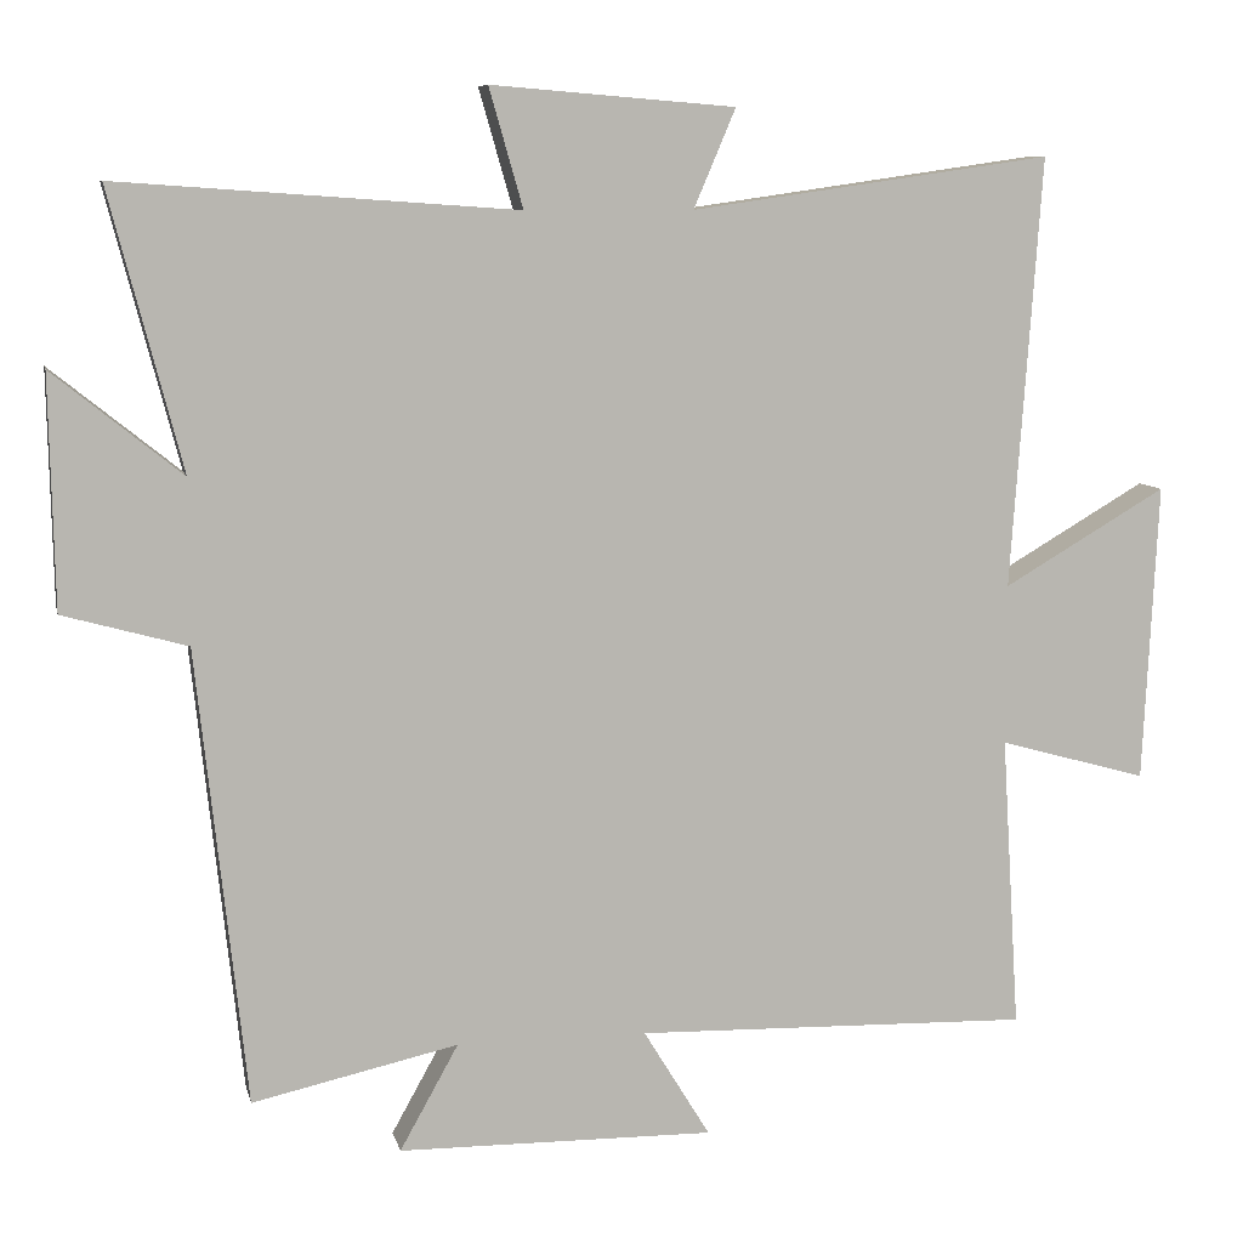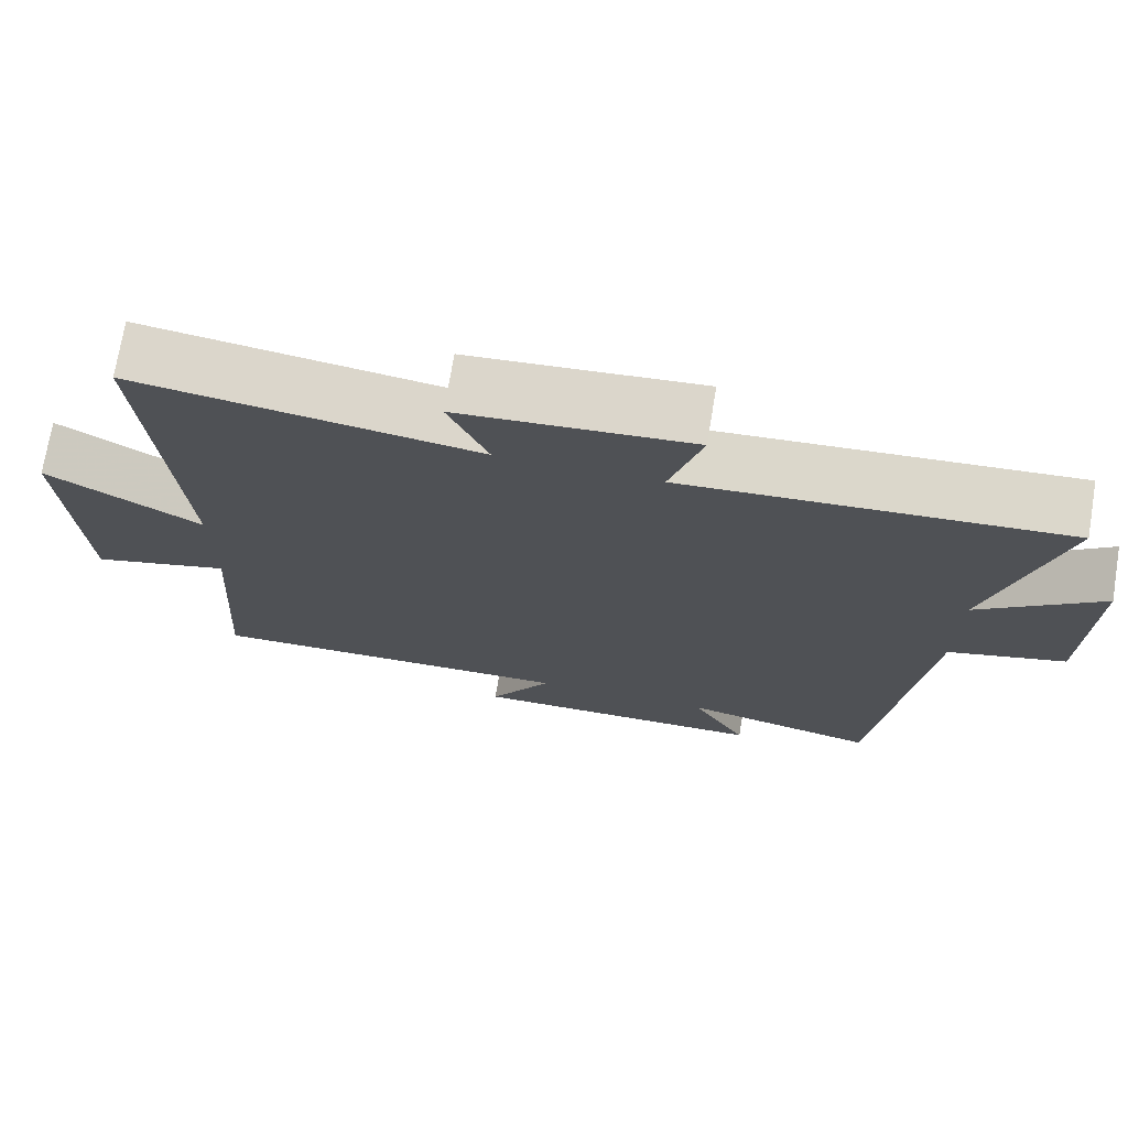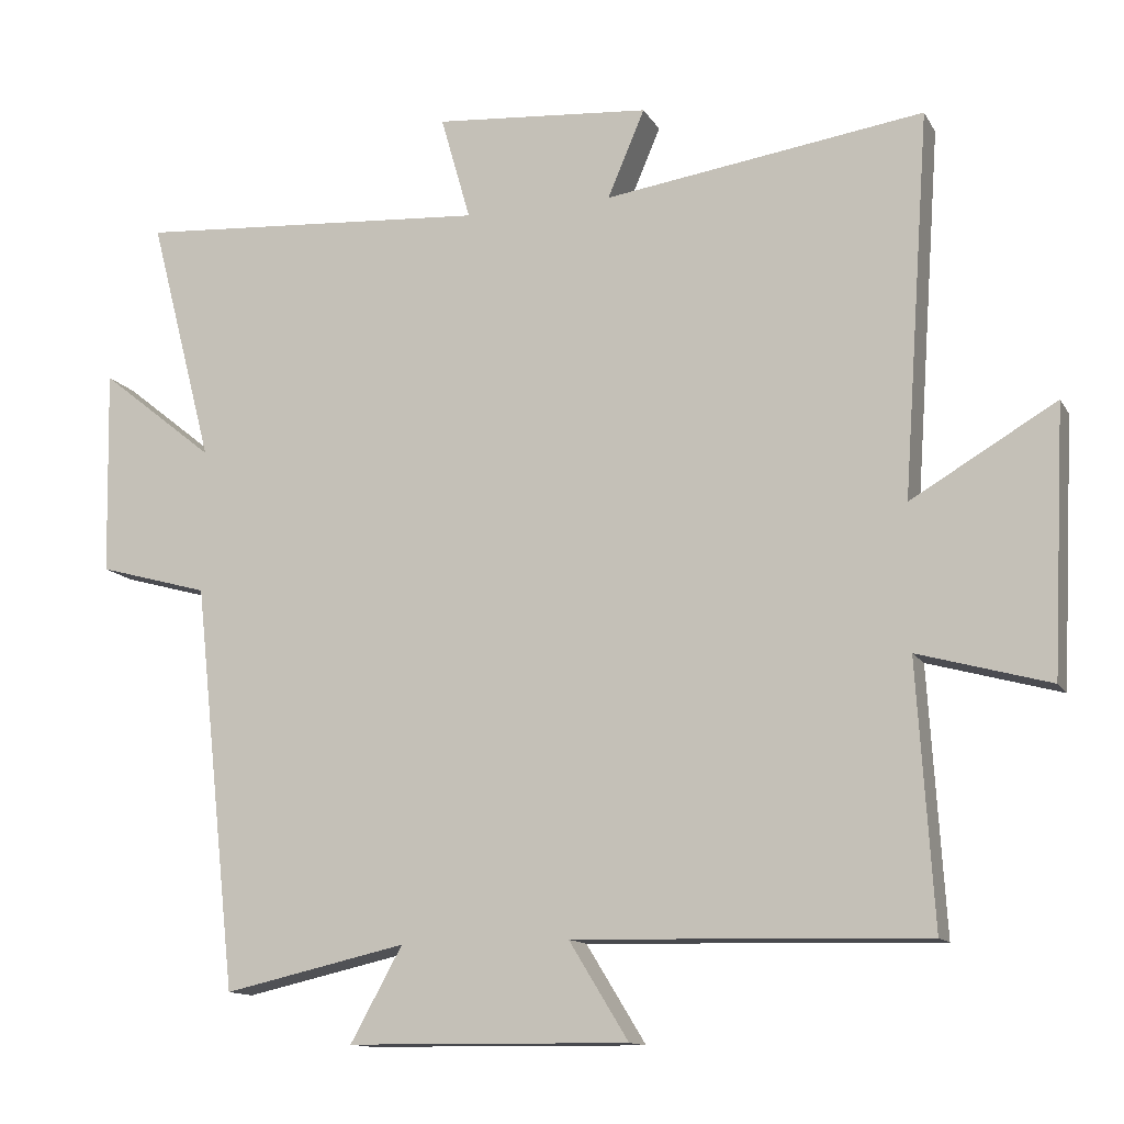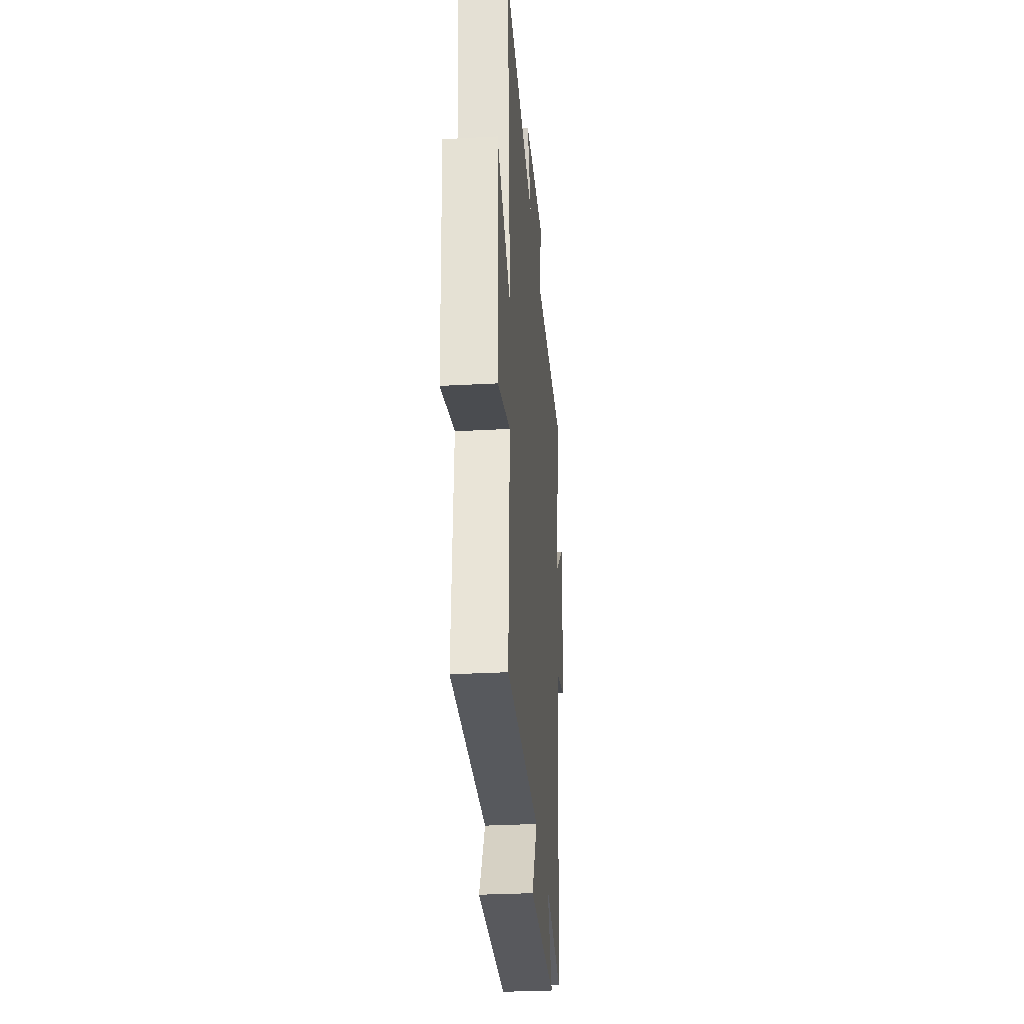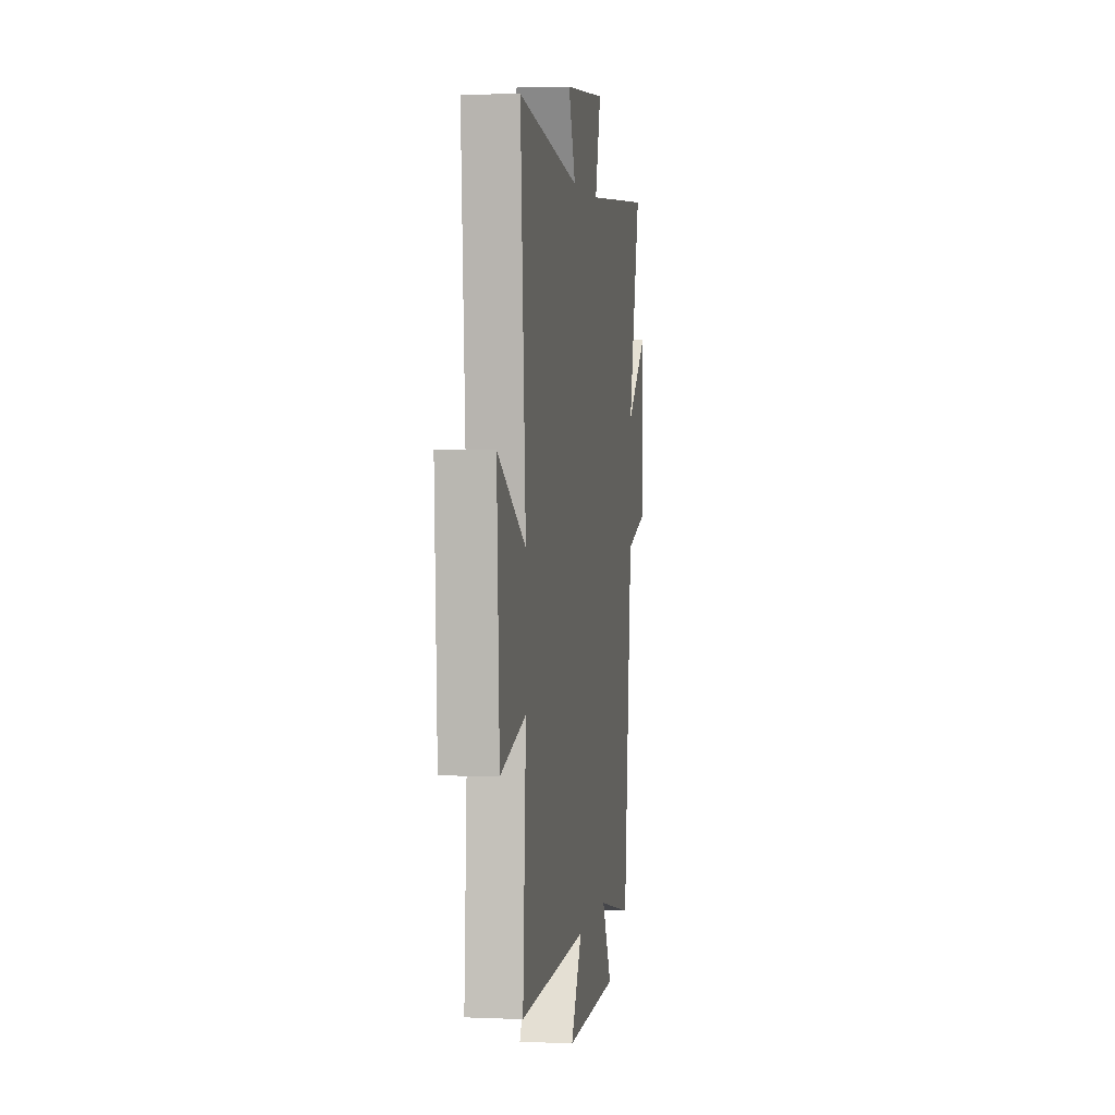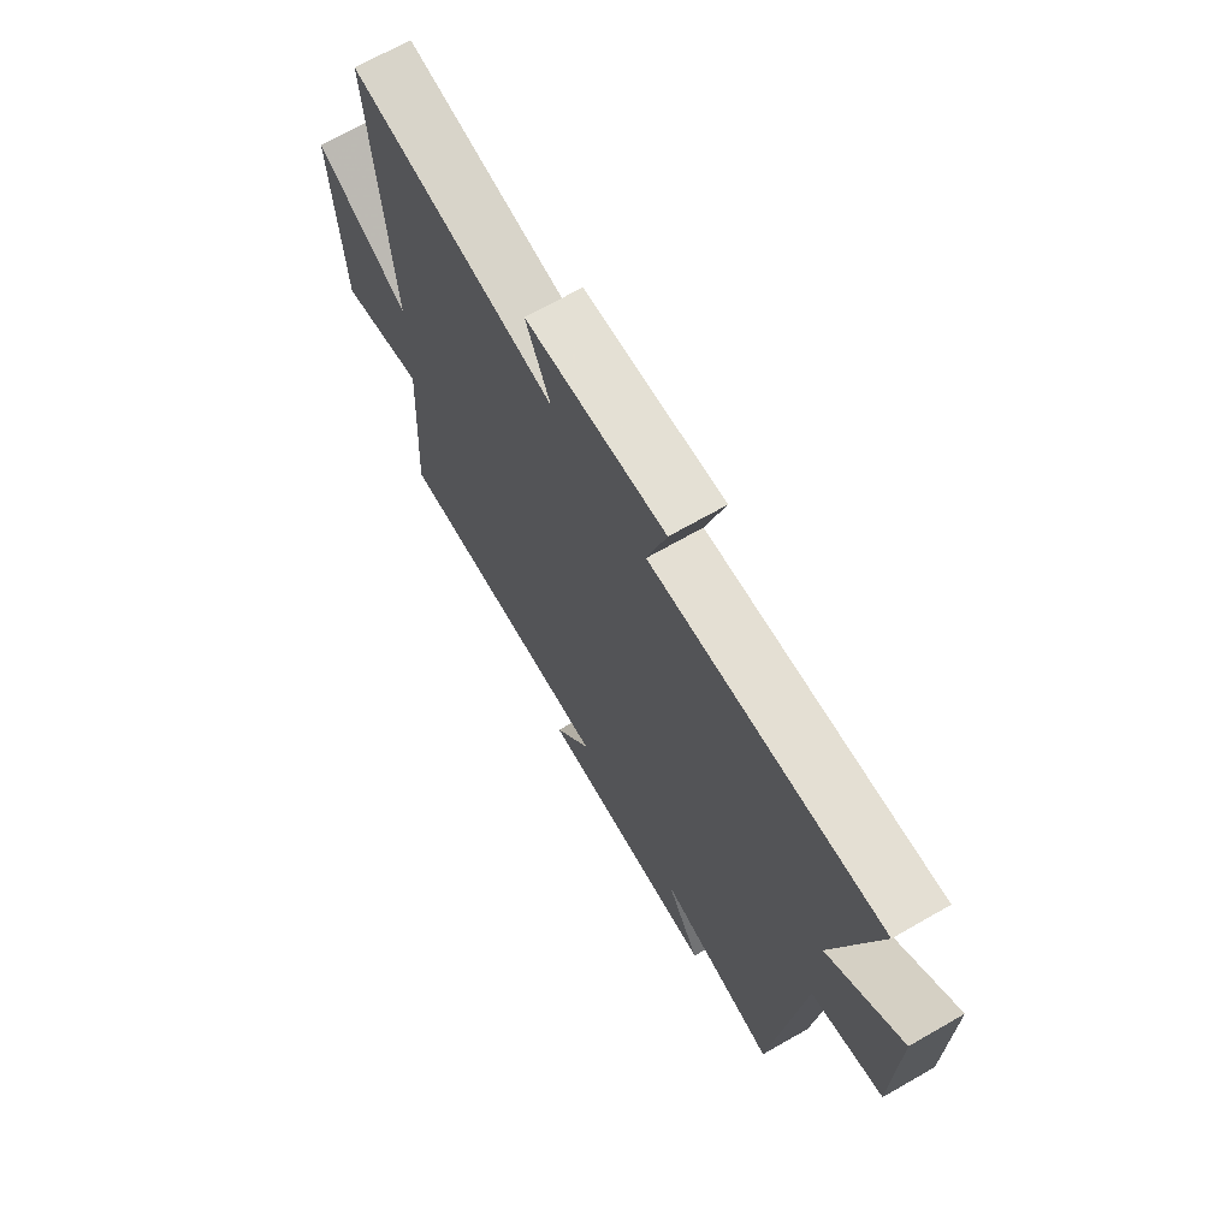
<metadata>
{"format":"obj","ext":"obj","renderer":"f3d","projection":"perspective","resolution":1024,"background":"white","views":[{"elev":8.4,"azim":167.7,"up":"+Z"},{"elev":72.7,"azim":9.4,"up":"+Z"},{"elev":-12.9,"azim":-160.3,"up":"+Z"},{"elev":-30.6,"azim":-85.5,"up":"+Z"},{"elev":2.7,"azim":-81.4,"up":"+Z"},{"elev":68.9,"azim":60.2,"up":"+Z"}]}
</metadata>
<code>
v 0.44 0.07 -0.556
v 0.19 0.07 -0.5
v 0.261 0.07 -0.628
v -0.123 0.07 -0.632
v -0.042 0.07 -0.5
v -0.522 0.07 -0.512
v -0.5 0.07 -0.156
v -0.68 0.07 -0.206
v -0.698 0.07 0.156
v -0.5 0.07 0.04
v -0.537 0.07 0.563
v -0.1 0.07 0.5
v -0.151 0.07 0.62
v 0.145 0.07 0.644
v 0.104 0.07 0.5
v 0.588 0.07 0.534
v 0.5 0.07 0.196
v 0.657 0.07 0.322
v 0.651 0.07 0.04
v 0.5 0.07 -0.002
v 0.44 0 -0.556
v 0.19 0 -0.5
v 0.261 0 -0.628
v -0.123 0 -0.632
v -0.042 0 -0.5
v -0.522 0 -0.512
v -0.5 0 -0.156
v -0.68 0 -0.206
v -0.698 0 0.156
v -0.5 0 0.04
v -0.537 0 0.563
v -0.1 0 0.5
v -0.151 0 0.62
v 0.145 0 0.644
v 0.104 0 0.5
v 0.588 0 0.534
v 0.5 0 0.196
v 0.657 0 0.322
v 0.651 0 0.04
v 0.5 0 -0.002
f 17 18 19 20
f 17 20 1 2
f 15 16 17 2
f 12 13 14 15
f 12 15 2
f 10 11 12 2
f 7 8 9 10
f 7 10 2 3
f 5 6 7
f 5 7 3
f 3 4 5
f 40 39 38 37
f 22 21 40 37
f 22 37 36 35
f 35 34 33 32
f 22 35 32
f 22 32 31 30
f 30 29 28 27
f 23 22 30 27
f 27 26 25
f 23 27 25
f 25 24 23
f 1 21 22 2
f 2 22 23 3
f 3 23 24 4
f 4 24 25 5
f 5 25 26 6
f 6 26 27 7
f 7 27 28 8
f 8 28 29 9
f 9 29 30 10
f 10 30 31 11
f 11 31 32 12
f 12 32 33 13
f 13 33 34 14
f 14 34 35 15
f 15 35 36 16
f 16 36 37 17
f 17 37 38 18
f 18 38 39 19
f 19 39 40 20
f 20 40 21 1

</code>
